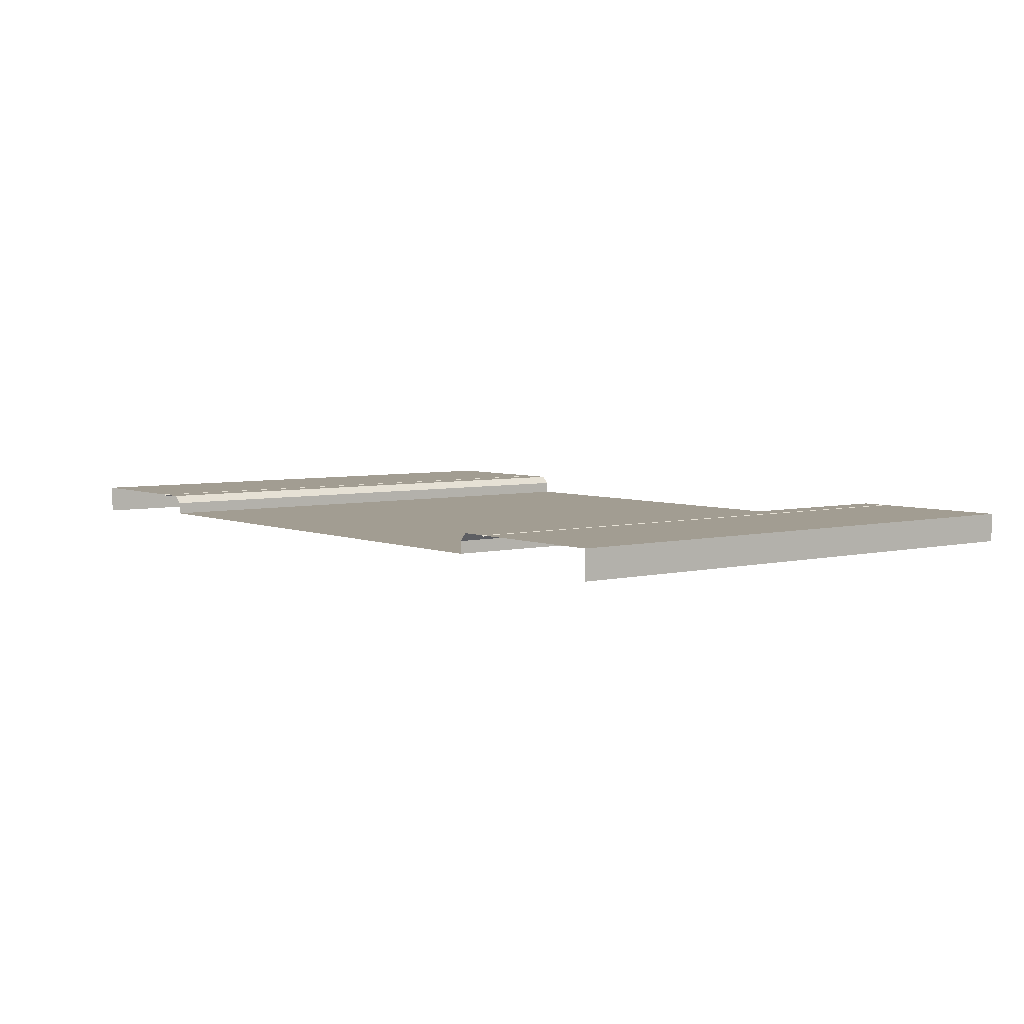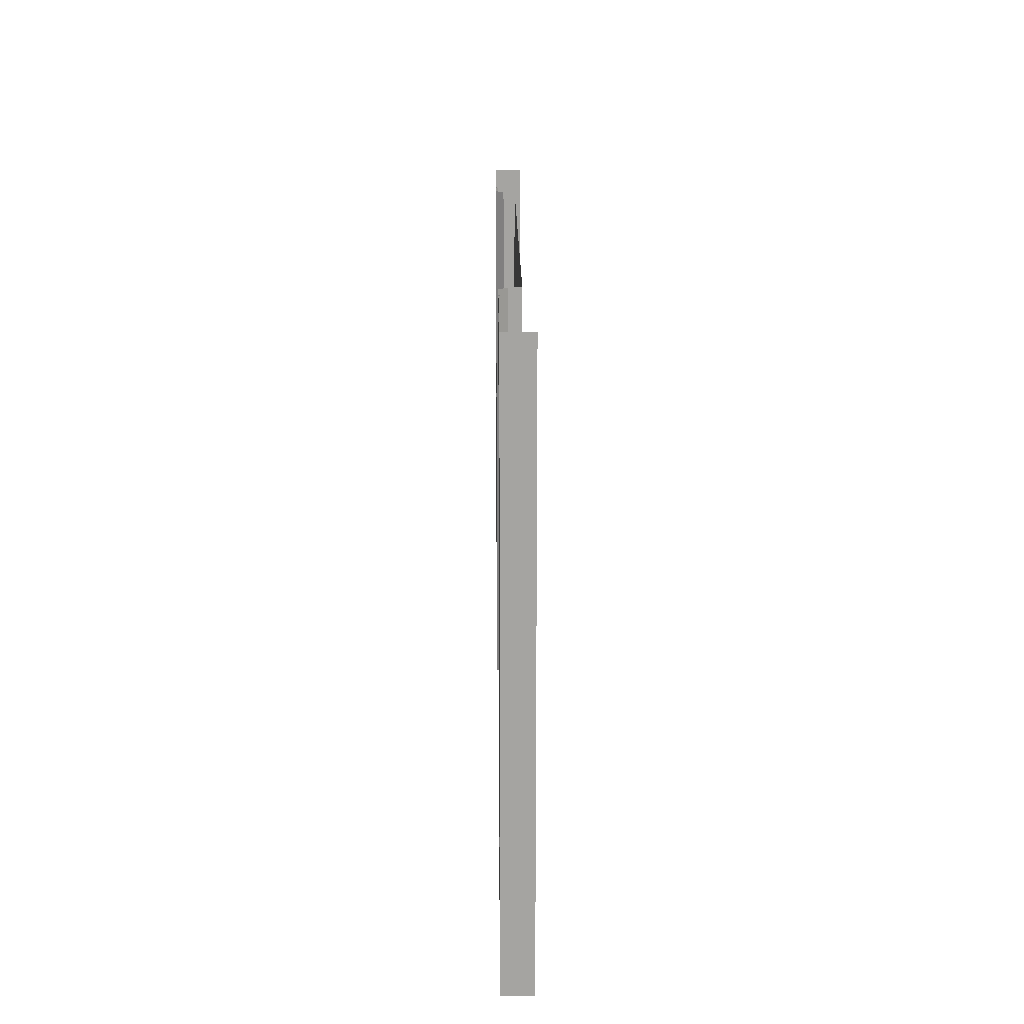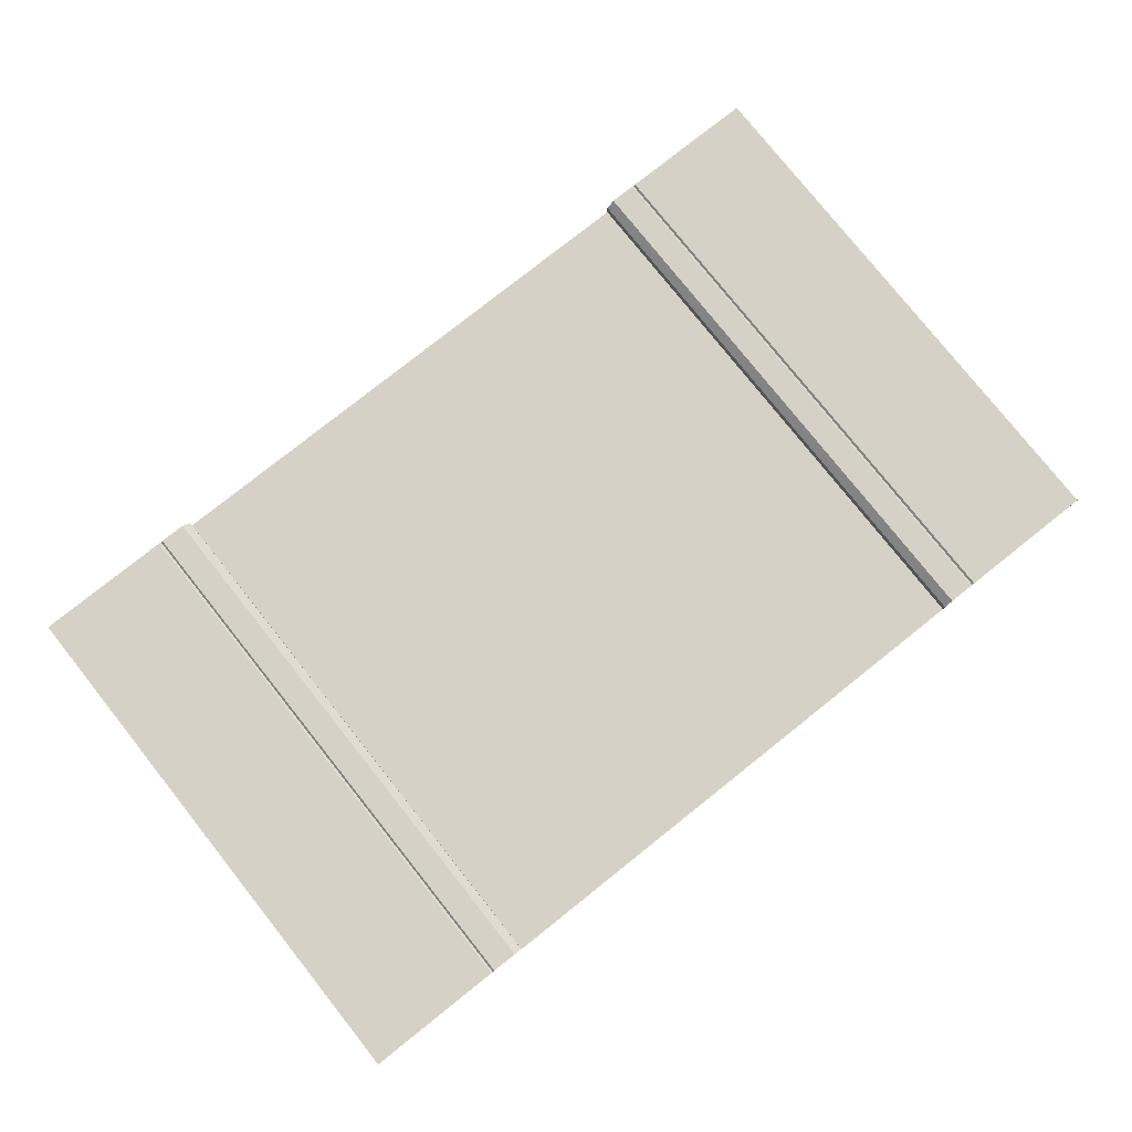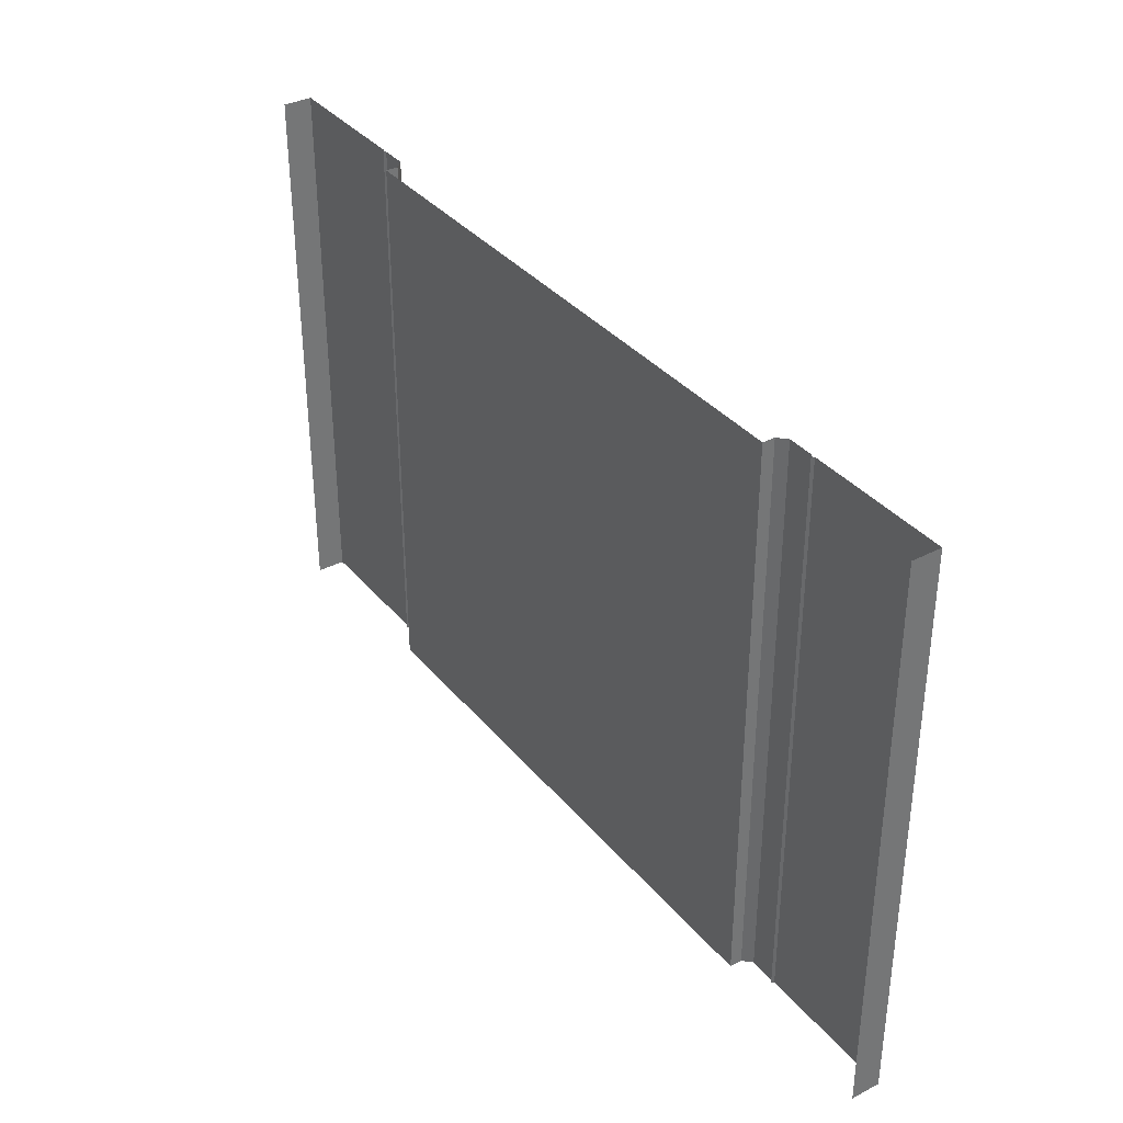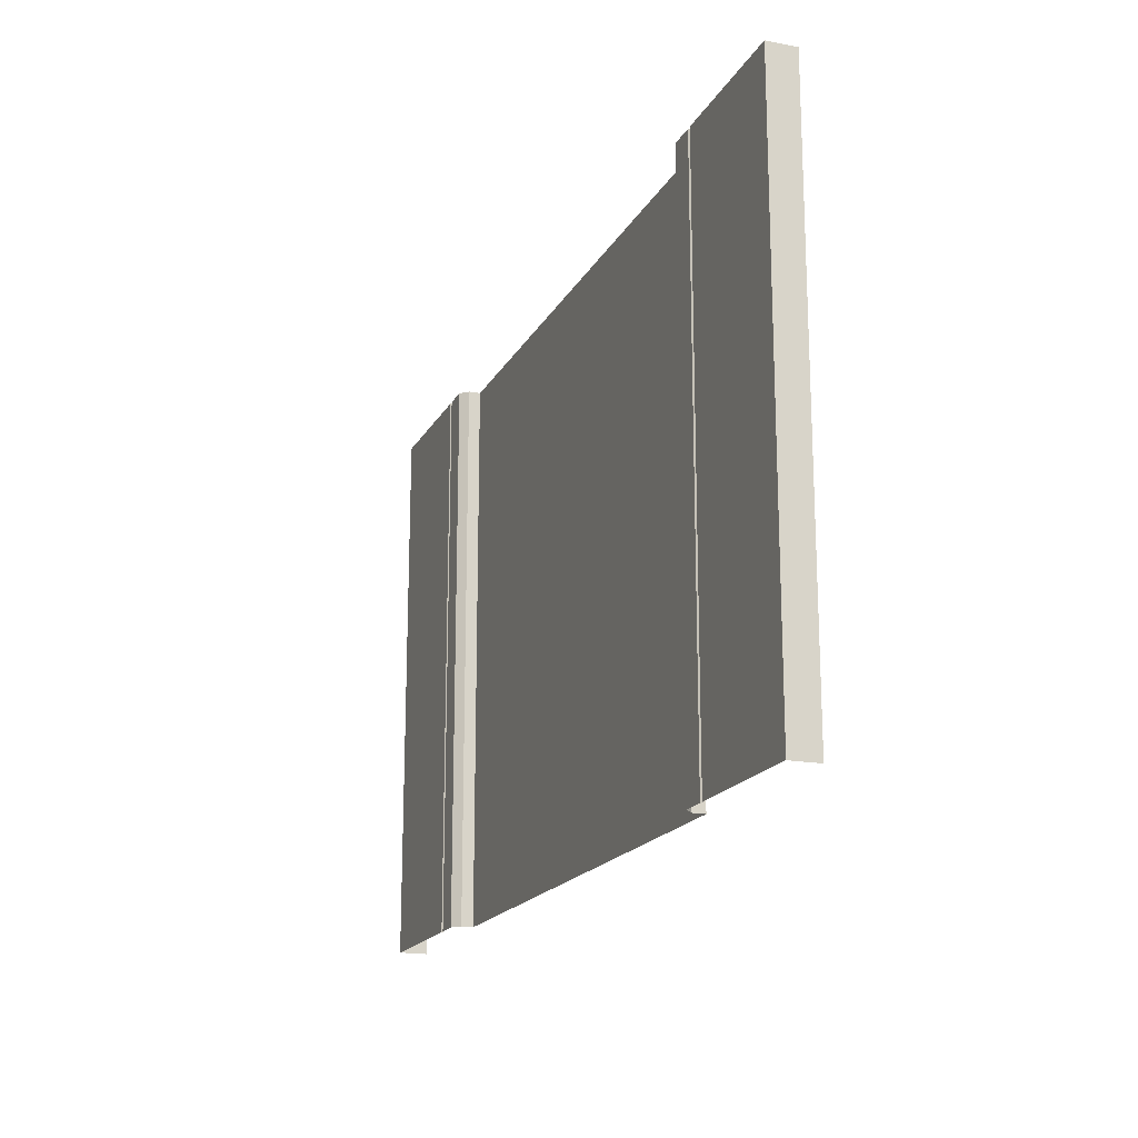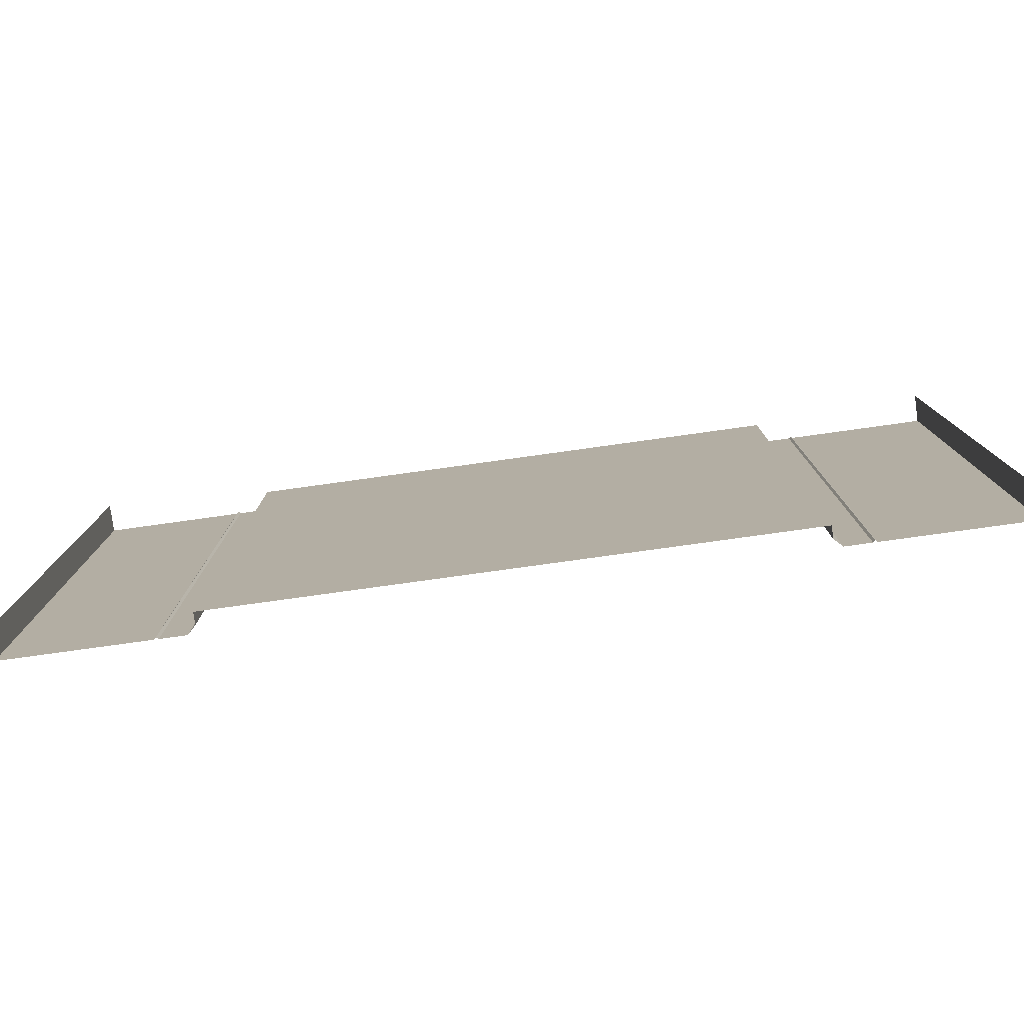
<metadata>
{"format":"obj","ext":"obj","renderer":"f3d","projection":"perspective","resolution":1024,"background":"white","views":[{"elev":4.9,"azim":-128.0,"up":"+Y"},{"elev":16.8,"azim":-90.6,"up":"+Z"},{"elev":78.7,"azim":141.5,"up":"+Y"},{"elev":35.7,"azim":55.9,"up":"+Z"},{"elev":-18.1,"azim":-110.6,"up":"+Z"},{"elev":-78.7,"azim":7.9,"up":"+Z"}]}
</metadata>
<code>
g default
v -4 0.15 4
v 4 0.15 4
v -4 0.15 -4
v 4 0.15 -4
v 6.572 0.02583 -4
v 6.572 0.02583 4
v -6.572 0.02583 4
v -6.572 0.02583 -4
v 6.572 0.4364 4
v 6.572 0.4364 -4
v -6.572 0.4364 -4
v -6.572 0.4364 4
v 4.115 0.4364 4
v 4 0.3219 4
v 4.115 0.4364 -4
v 4 0.3219 -4
v -4.115 0.4364 4
v -4 0.3219 4
v -4.115 0.4364 -4
v -4 0.3219 -4
v 4.485 0.4364 4
v 4.514 0.4078 4
v 4.543 0.4364 4
v 4.485 0.4364 -4
v 4.543 0.4364 -4
v 4.514 0.4078 -4
v -4.485 0.4364 -4
v -4.514 0.4078 -4
v -4.543 0.4364 -4
v -4.485 0.4364 4
v -4.543 0.4364 4
v -4.514 0.4078 4
v 0 0.15 4
v 0 0.15 -4
g pCube10
f 1 33 34 3
f 15 13 21 24
f 17 19 27 30
f 25 23 9 10
f 31 29 11 12
f 4 2 14 16
f 6 5 10 9
f 1 3 20 18
f 8 7 12 11
f 14 13 15 16
f 17 18 20 19
f 21 22 26 24
f 22 23 25 26
f 27 28 32 30
f 28 29 31 32
f 34 33 2 4

</code>
